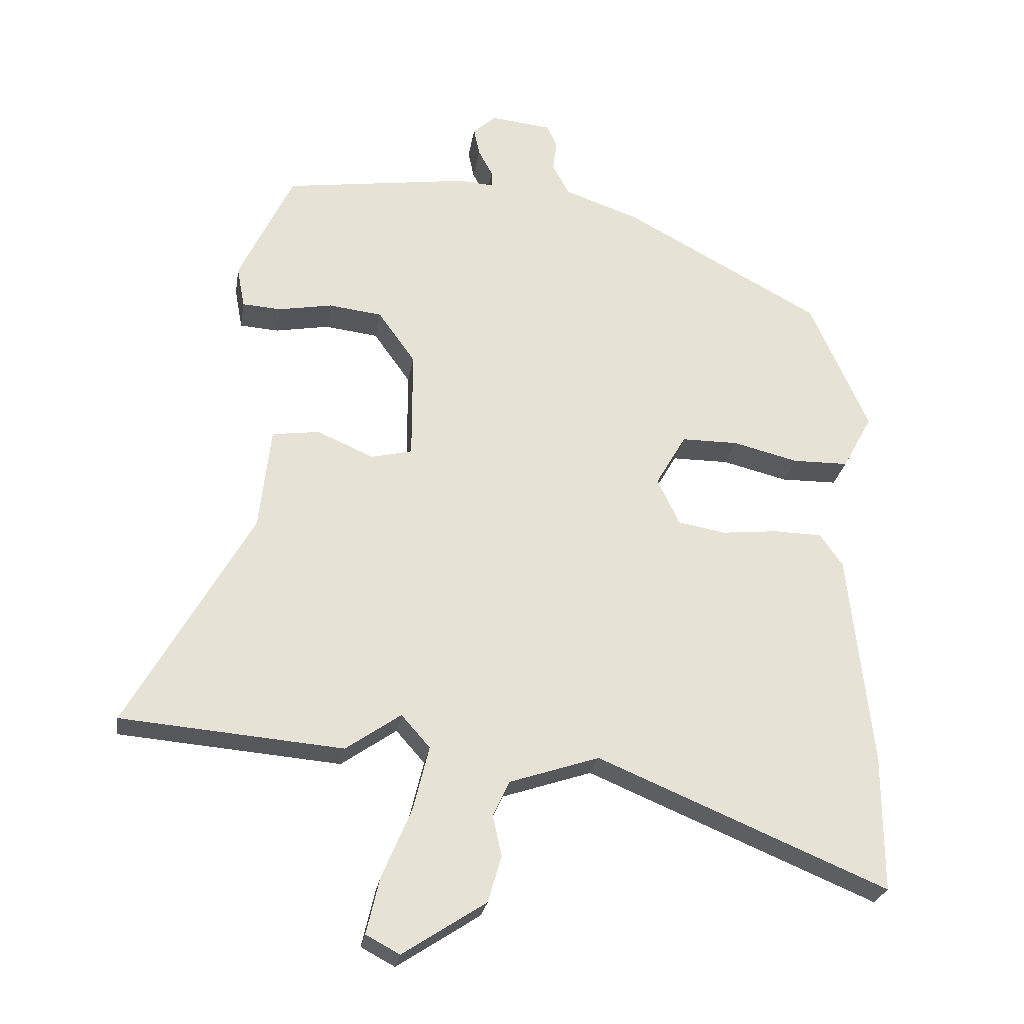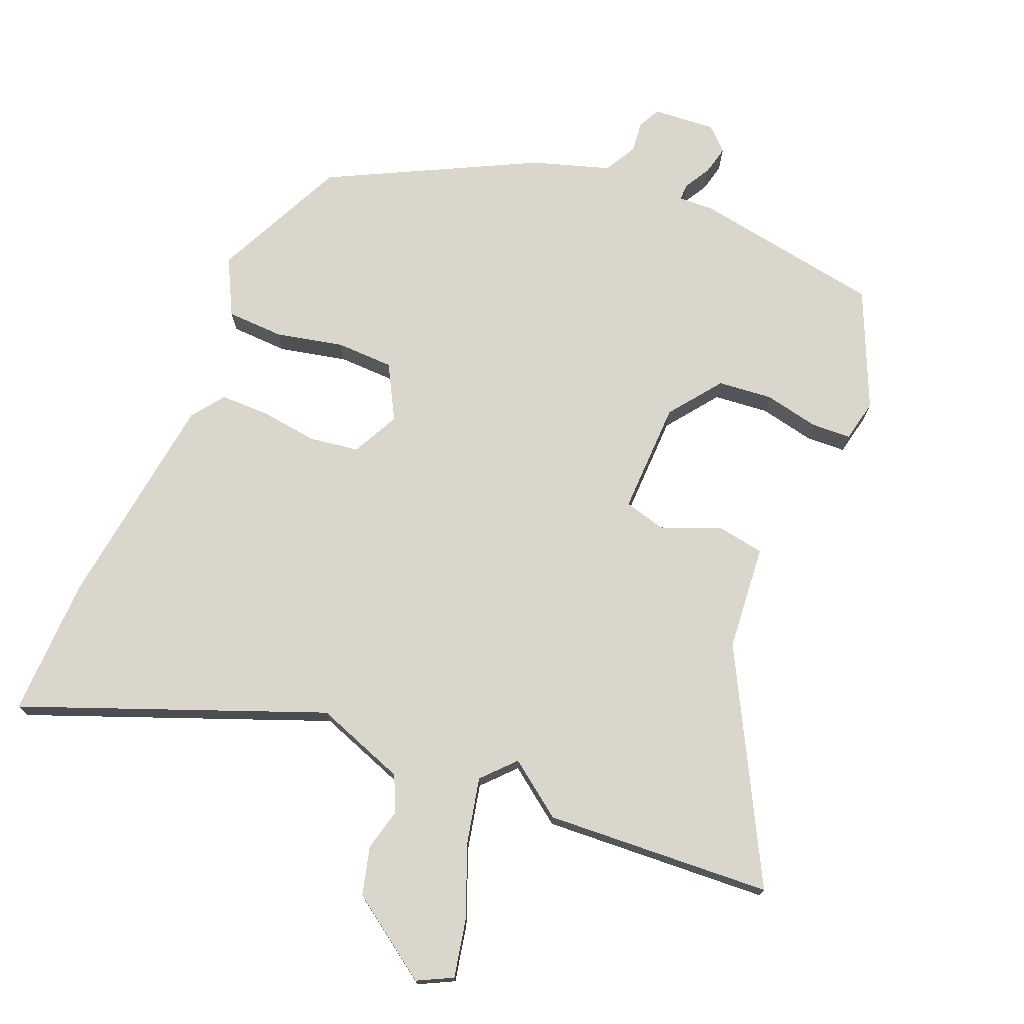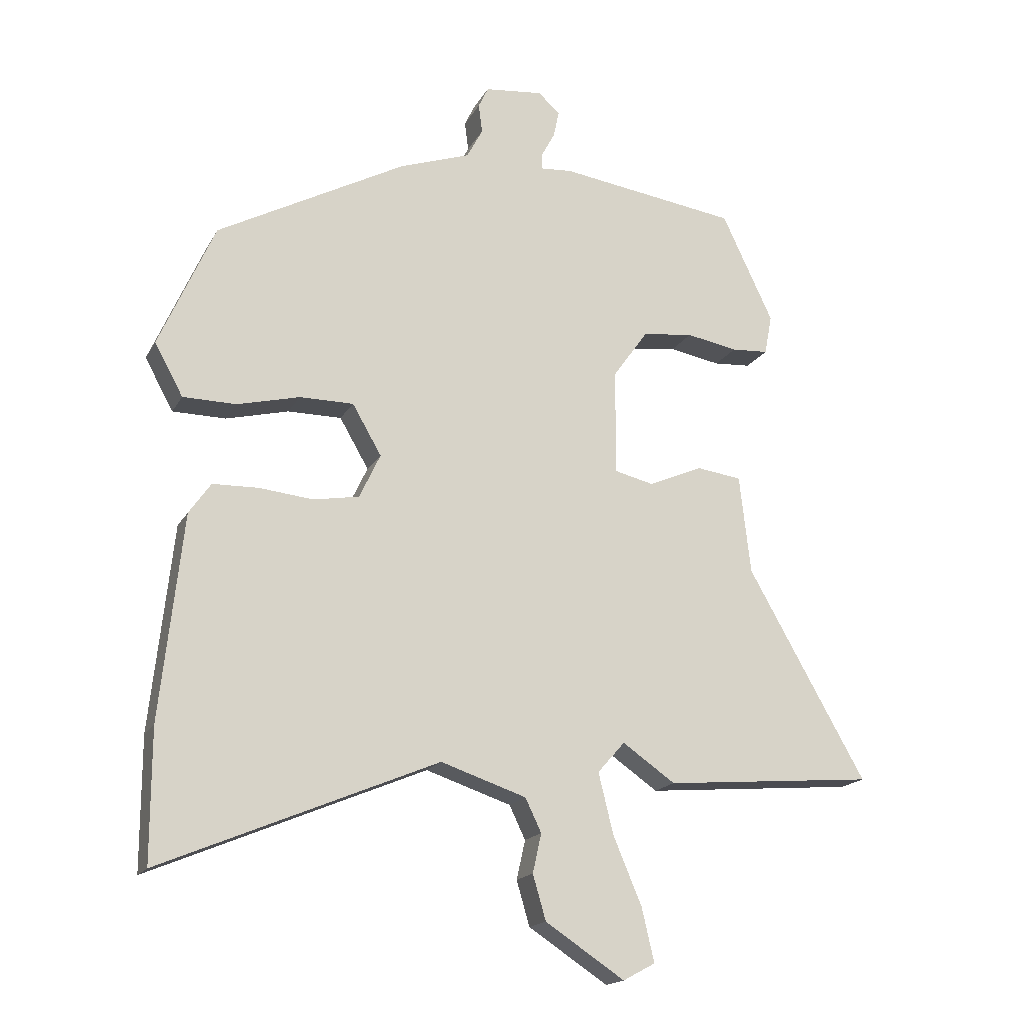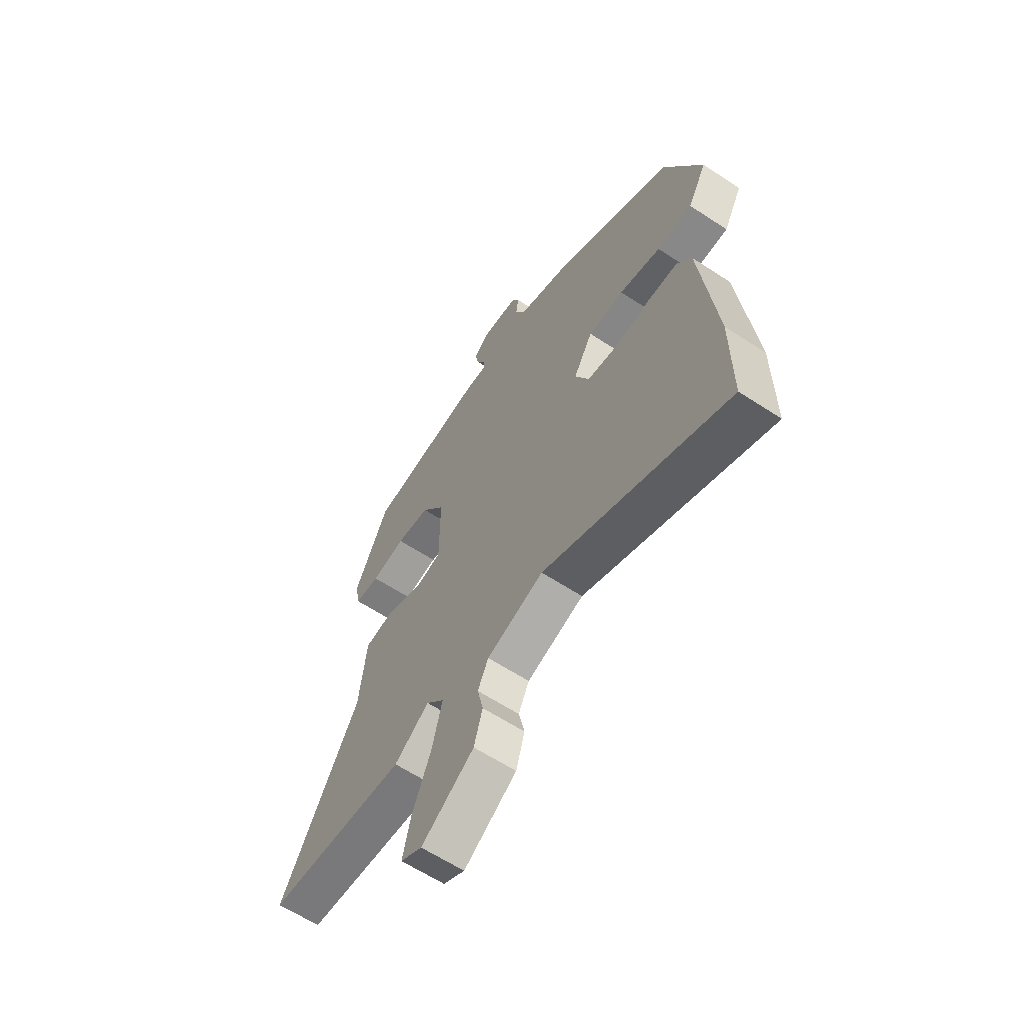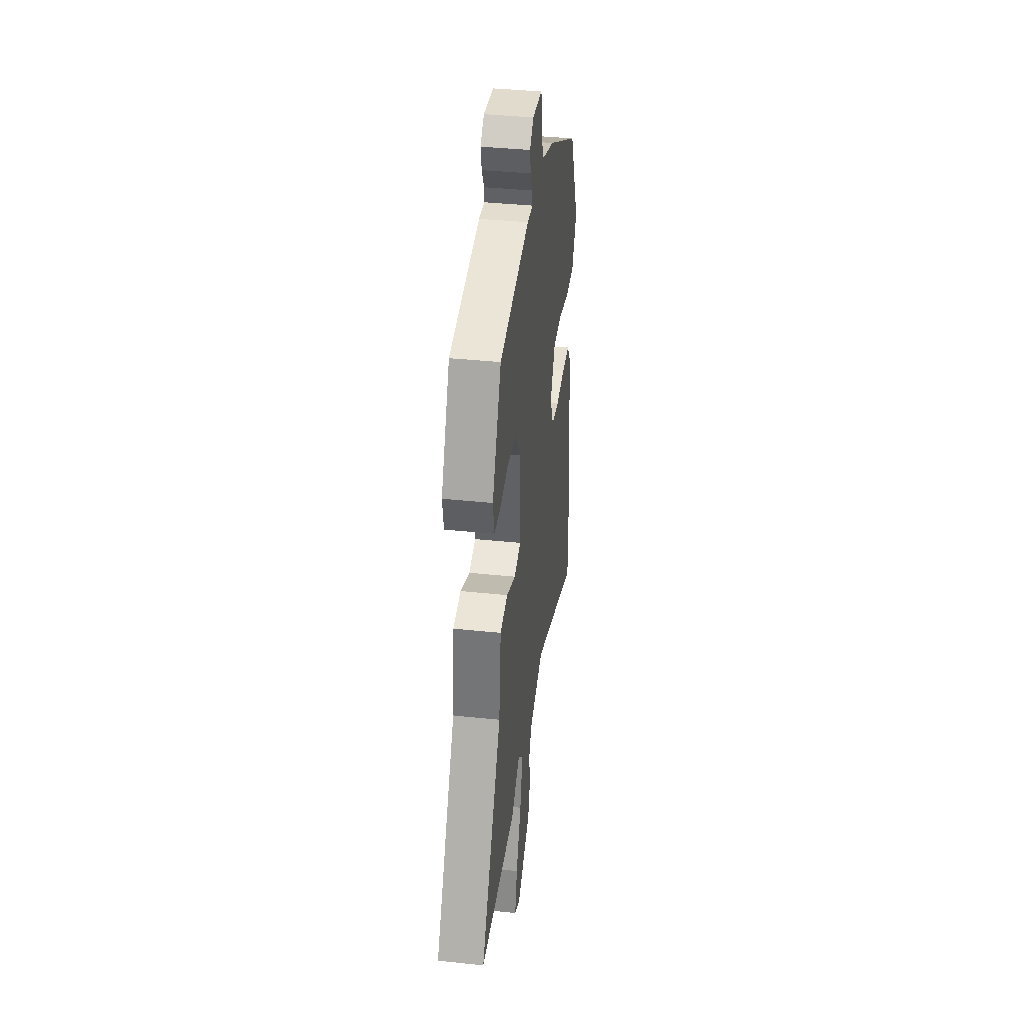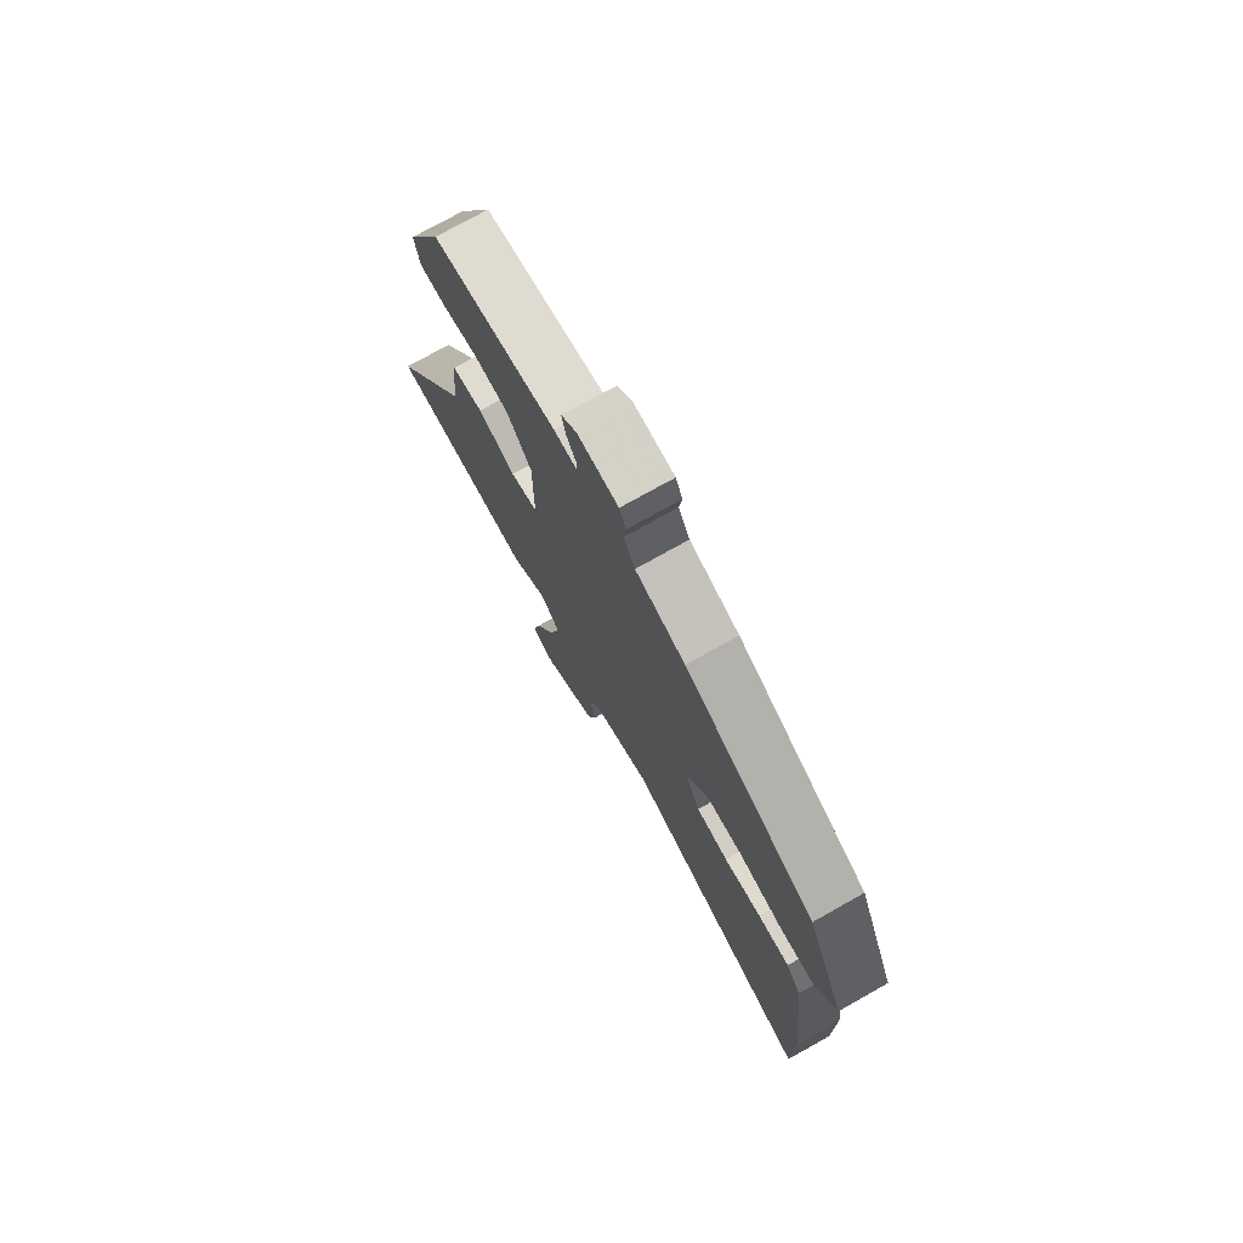
<metadata>
{"format":"obj","ext":"obj","renderer":"f3d","projection":"perspective","resolution":1024,"background":"white","views":[{"elev":-25.8,"azim":-9.0,"up":"+Z"},{"elev":74.0,"azim":-156.1,"up":"+Y"},{"elev":-17.5,"azim":159.4,"up":"+Z"},{"elev":-62.2,"azim":56.3,"up":"+Z"},{"elev":39.0,"azim":-82.5,"up":"+Z"},{"elev":75.3,"azim":60.7,"up":"+Z"}]}
</metadata>
<code>
v -0.456 0.07 0.486
v -0.168 0.07 0.527
v -0.116 0.07 0.523
v -0.116 0.07 0.548
v -0.138 0.07 0.589
v -0.147 0.07 0.632
v -0.112 0.07 0.664
v -0.018 0.07 0.654
v -0.002 0.07 0.62
v -0.008 0.07 0.573
v 0.018 0.07 0.524
v 0.133 0.07 0.484
v 0.437 0.07 0.32
v 0.527 0.07 0.117
v 0.481 0.07 0.033
v 0.395 0.07 0.032
v 0.294 0.07 0.057
v 0.207 0.07 0.057
v 0.16 0.07 -0.024
v 0.194 0.07 -0.096
v 0.268 0.07 -0.109
v 0.355 0.07 -0.1
v 0.429 0.07 -0.102
v 0.464 0.07 -0.152
v 0.5 0.07 -0.483
v 0.5 0.07 -0.694
v 0.054 0.07 -0.507
v -0.084 0.07 -0.553
v -0.11 0.07 -0.607
v -0.096 0.07 -0.67
v -0.117 0.07 -0.742
v -0.245 0.07 -0.826
v -0.297 0.07 -0.798
v -0.277 0.07 -0.712
v -0.231 0.07 -0.603
v -0.207 0.07 -0.505
v -0.251 0.07 -0.455
v -0.336 0.07 -0.514
v -0.677 0.07 -0.485
v -0.486 0.07 -0.148
v -0.468 0.07 0.011
v -0.395 0.07 0.021
v -0.308 0.07 -0.017
v -0.245 0.07 -0.002
v -0.245 0.07 0.168
v -0.302 0.07 0.248
v -0.384 0.07 0.258
v -0.467 0.07 0.243
v -0.527 0.07 0.247
v -0.539 0.07 0.311
v -0.456 0 0.486
v -0.168 0 0.527
v -0.116 0 0.523
v -0.116 0 0.548
v -0.138 0 0.589
v -0.147 0 0.632
v -0.112 0 0.664
v -0.018 0 0.654
v -0.002 0 0.62
v -0.008 0 0.573
v 0.018 0 0.524
v 0.133 0 0.484
v 0.437 0 0.32
v 0.527 0 0.117
v 0.481 0 0.033
v 0.395 0 0.032
v 0.294 0 0.057
v 0.207 0 0.057
v 0.16 0 -0.024
v 0.194 0 -0.096
v 0.268 0 -0.109
v 0.355 0 -0.1
v 0.429 0 -0.102
v 0.464 0 -0.152
v 0.5 0 -0.483
v 0.5 0 -0.694
v 0.054 0 -0.507
v -0.084 0 -0.553
v -0.11 0 -0.607
v -0.096 0 -0.67
v -0.117 0 -0.742
v -0.245 0 -0.826
v -0.297 0 -0.798
v -0.277 0 -0.712
v -0.231 0 -0.603
v -0.207 0 -0.505
v -0.251 0 -0.455
v -0.336 0 -0.514
v -0.677 0 -0.485
v -0.486 0 -0.148
v -0.468 0 0.011
v -0.395 0 0.021
v -0.308 0 -0.017
v -0.245 0 -0.002
v -0.245 0 0.168
v -0.302 0 0.248
v -0.384 0 0.258
v -0.467 0 0.243
v -0.527 0 0.247
v -0.539 0 0.311
f 1 2 3
f 50 1 3
f 49 50 3
f 48 49 3
f 47 48 3
f 46 47 3
f 45 46 3
f 44 45 3
f 40 41 42 43
f 40 43 44
f 39 40 44
f 38 39 44
f 37 38 44
f 36 37 44 3
f 33 34 35
f 32 33 35
f 31 32 35
f 30 31 35
f 29 30 35
f 28 29 35 36
f 27 28 36 3
f 25 26 27
f 24 25 27
f 23 24 27
f 22 23 27
f 21 22 27
f 20 21 27
f 27 3 4
f 20 27 4
f 19 20 4
f 15 16 17
f 14 15 17
f 13 14 17
f 12 13 17
f 11 12 17
f 11 17 18
f 18 19 4
f 11 18 4
f 10 11 4
f 8 9 10
f 7 8 10
f 6 7 10
f 5 6 10
f 4 5 10
f 53 52 51
f 53 51 100
f 53 100 99
f 53 99 98
f 53 98 97
f 53 97 96
f 53 96 95
f 53 95 94
f 93 92 91 90
f 94 93 90
f 94 90 89
f 94 89 88
f 94 88 87
f 53 94 87 86
f 85 84 83
f 85 83 82
f 85 82 81
f 85 81 80
f 85 80 79
f 86 85 79 78
f 53 86 78 77
f 77 76 75
f 77 75 74
f 77 74 73
f 77 73 72
f 77 72 71
f 77 71 70
f 54 53 77
f 54 77 70
f 54 70 69
f 67 66 65
f 67 65 64
f 67 64 63
f 67 63 62
f 67 62 61
f 68 67 61
f 54 69 68
f 54 68 61
f 54 61 60
f 60 59 58
f 60 58 57
f 60 57 56
f 60 56 55
f 60 55 54
f 1 51 52 2
f 2 52 53 3
f 3 53 54 4
f 4 54 55 5
f 5 55 56 6
f 6 56 57 7
f 7 57 58 8
f 8 58 59 9
f 9 59 60 10
f 10 60 61 11
f 11 61 62 12
f 12 62 63 13
f 13 63 64 14
f 14 64 65 15
f 15 65 66 16
f 16 66 67 17
f 17 67 68 18
f 18 68 69 19
f 19 69 70 20
f 20 70 71 21
f 21 71 72 22
f 22 72 73 23
f 23 73 74 24
f 24 74 75 25
f 25 75 76 26
f 26 76 77 27
f 27 77 78 28
f 28 78 79 29
f 29 79 80 30
f 30 80 81 31
f 31 81 82 32
f 32 82 83 33
f 33 83 84 34
f 34 84 85 35
f 35 85 86 36
f 36 86 87 37
f 37 87 88 38
f 38 88 89 39
f 39 89 90 40
f 40 90 91 41
f 41 91 92 42
f 42 92 93 43
f 43 93 94 44
f 44 94 95 45
f 45 95 96 46
f 46 96 97 47
f 47 97 98 48
f 48 98 99 49
f 49 99 100 50
f 50 100 51 1

</code>
